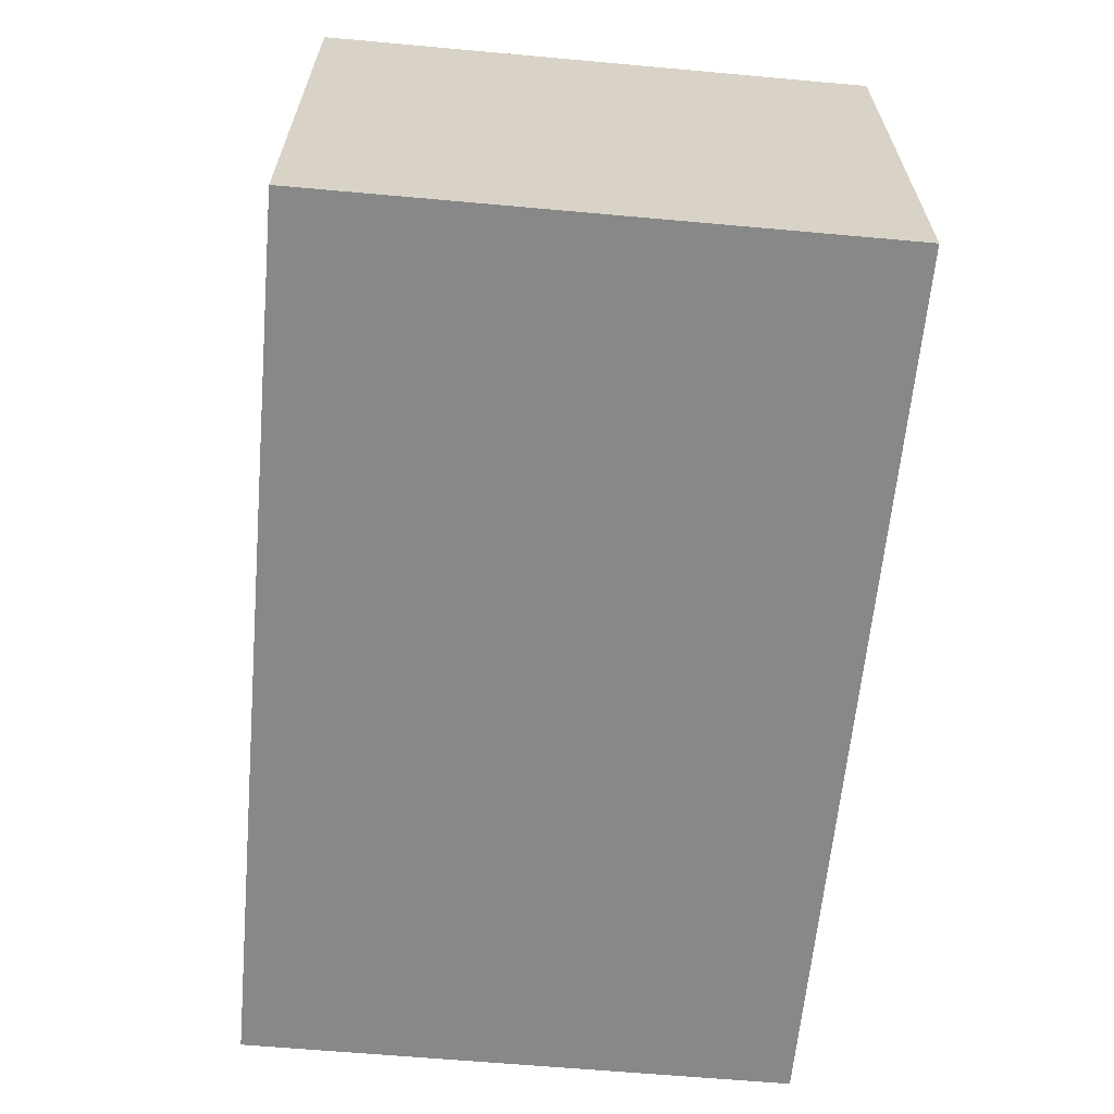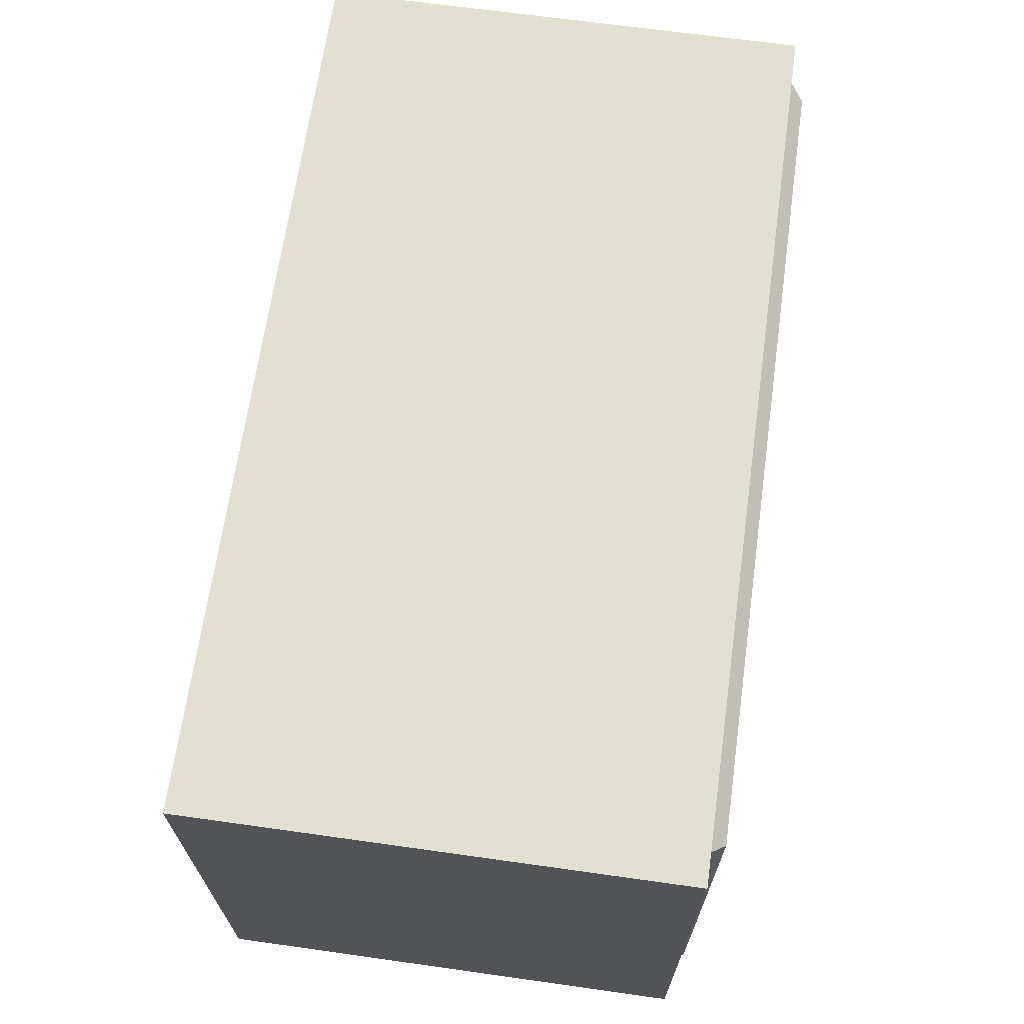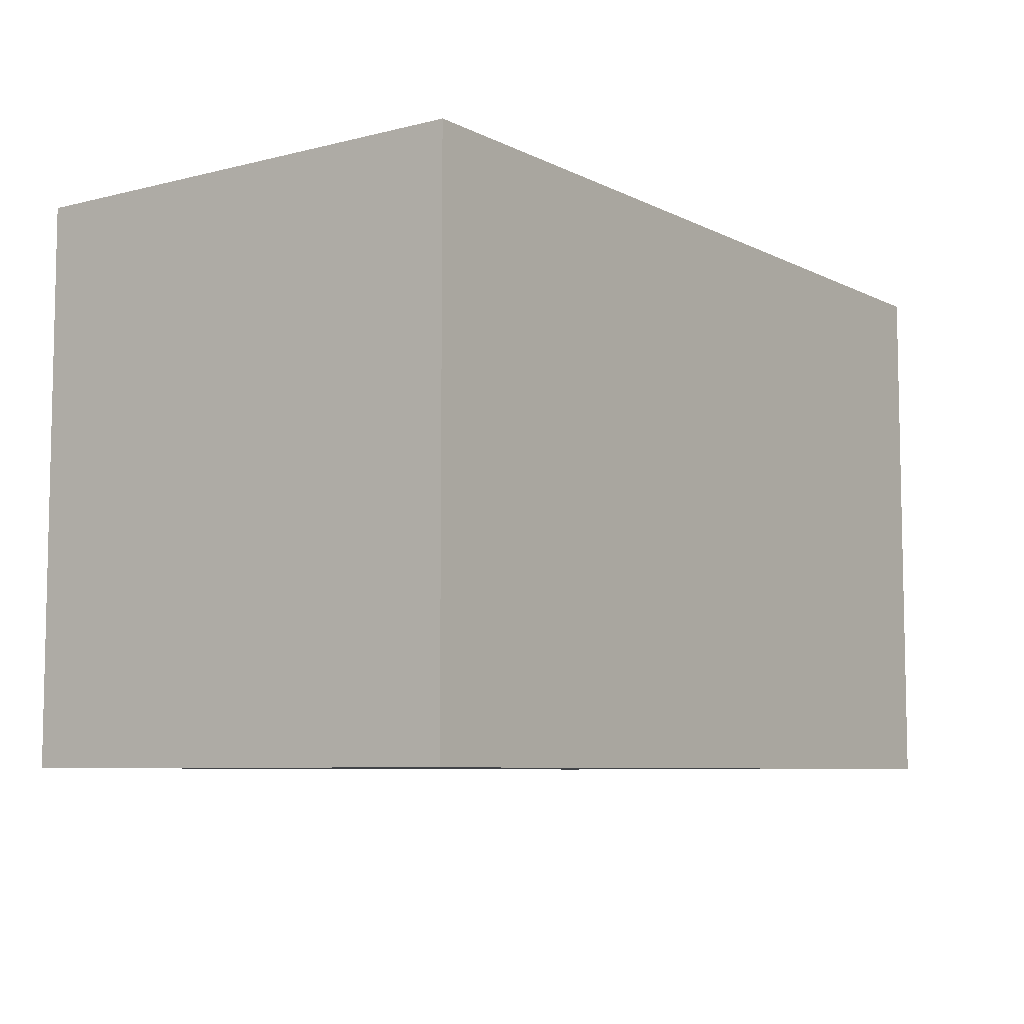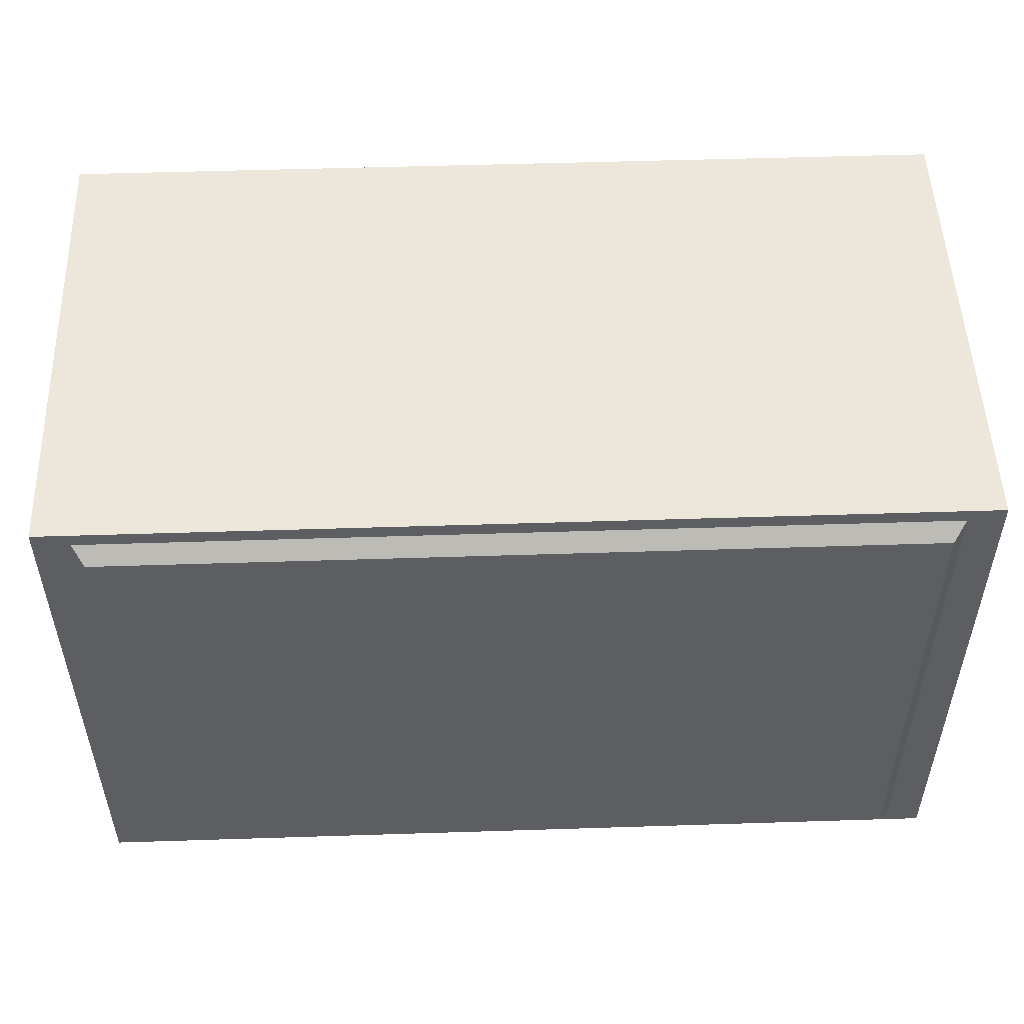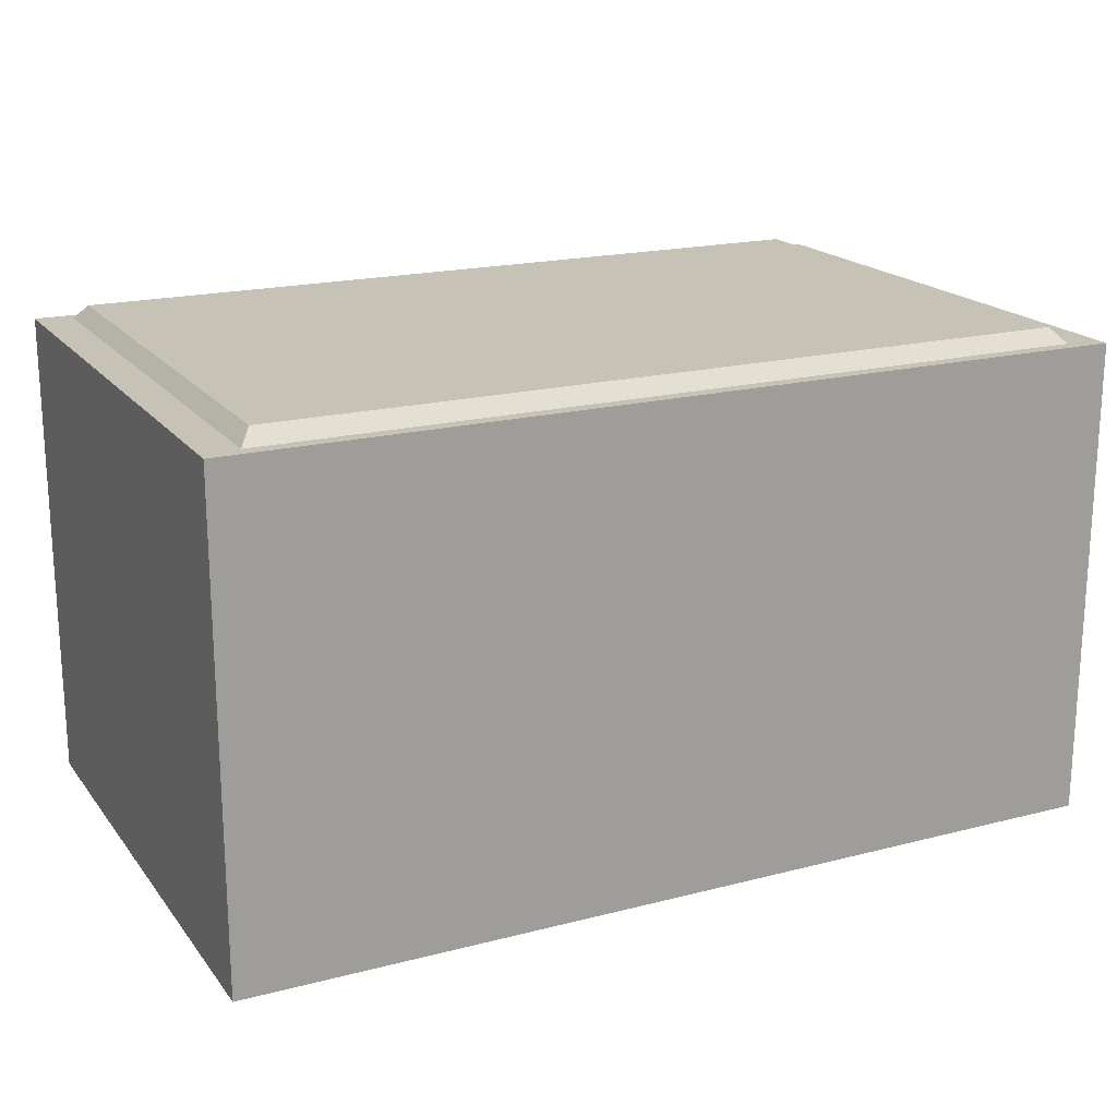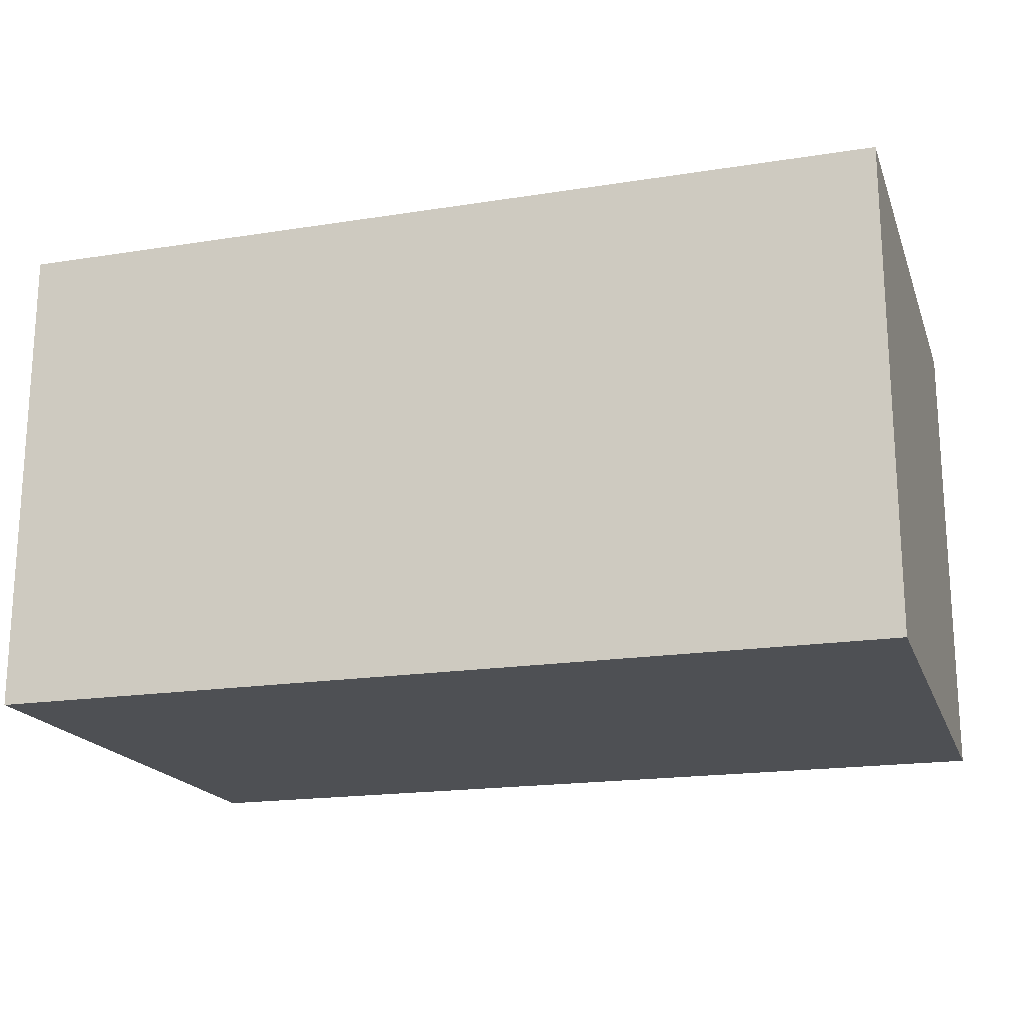
<metadata>
{"format":"obj","ext":"obj","renderer":"f3d","projection":"perspective","resolution":1024,"background":"white","views":[{"elev":-62.8,"azim":-95.2,"up":"+Z"},{"elev":67.0,"azim":-82.0,"up":"+Y"},{"elev":-7.2,"azim":125.9,"up":"+Y"},{"elev":51.3,"azim":-2.0,"up":"+Y"},{"elev":18.9,"azim":-26.1,"up":"+Z"},{"elev":-18.7,"azim":-163.2,"up":"+Z"}]}
</metadata>
<code>
g default
v -0.5446 1.532 0.589
v 0.5446 1.532 0.589
v -0.5446 2.207 0.589
v 0.5446 2.207 0.589
v -0.5446 2.207 -0.002189
v 0.5446 2.207 -0.002189
v -0.5446 1.532 -0.002189
v 0.5446 1.532 -0.002189
v -0.5013 1.549 0.589
v 0.5013 1.549 0.589
v 0.5013 2.19 0.589
v -0.5013 2.19 0.589
v -0.4865 1.566 0.6067
v 0.4865 1.566 0.6067
v 0.4865 2.172 0.6067
v -0.4865 2.172 0.6067
g breakroom_cabinet breakRoom_cabinetry godot_exports
f 13 14 15 16
f 3 4 6 5
f 5 6 8 7
f 7 8 2 1
f 2 8 6 4
f 7 1 3 5
f 1 2 10 9
f 2 4 11 10
f 4 3 12 11
f 3 1 9 12
f 9 10 14 13
f 10 11 15 14
f 11 12 16 15
f 12 9 13 16

</code>
